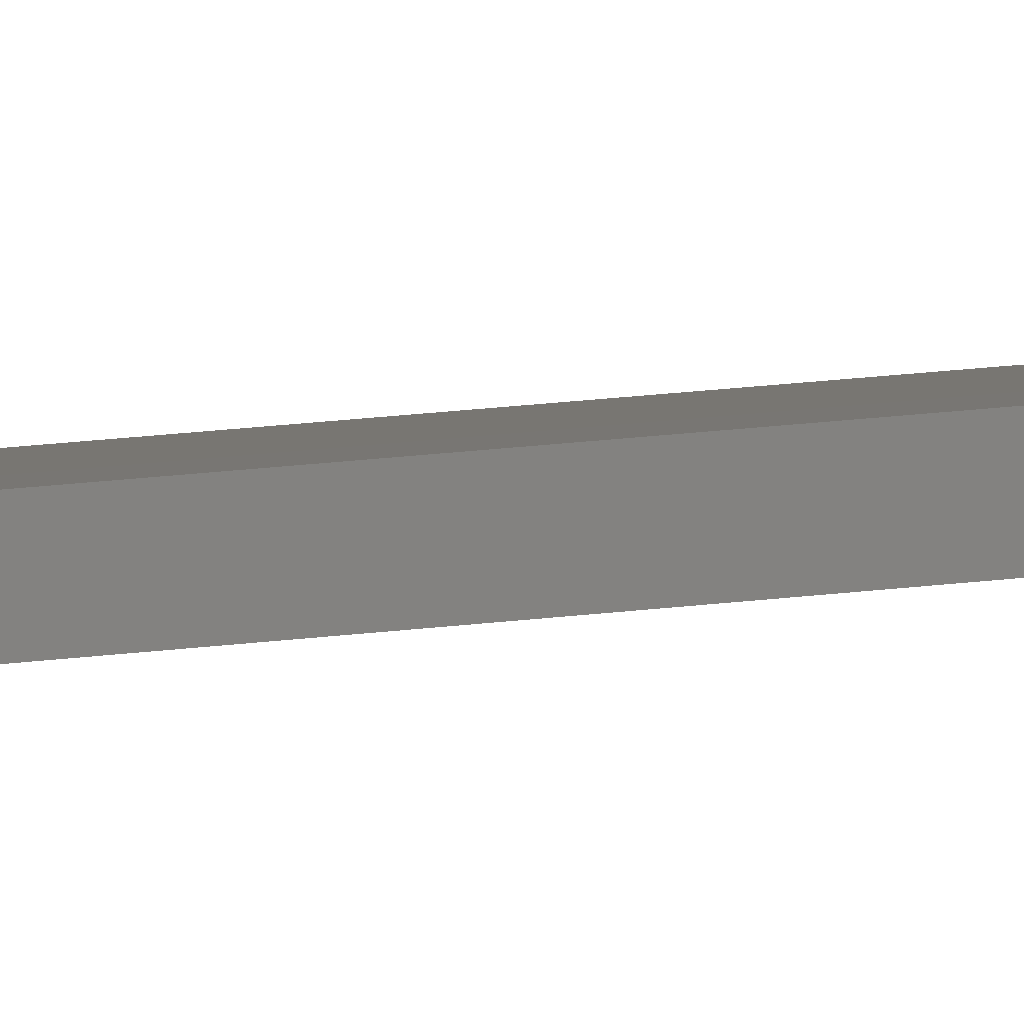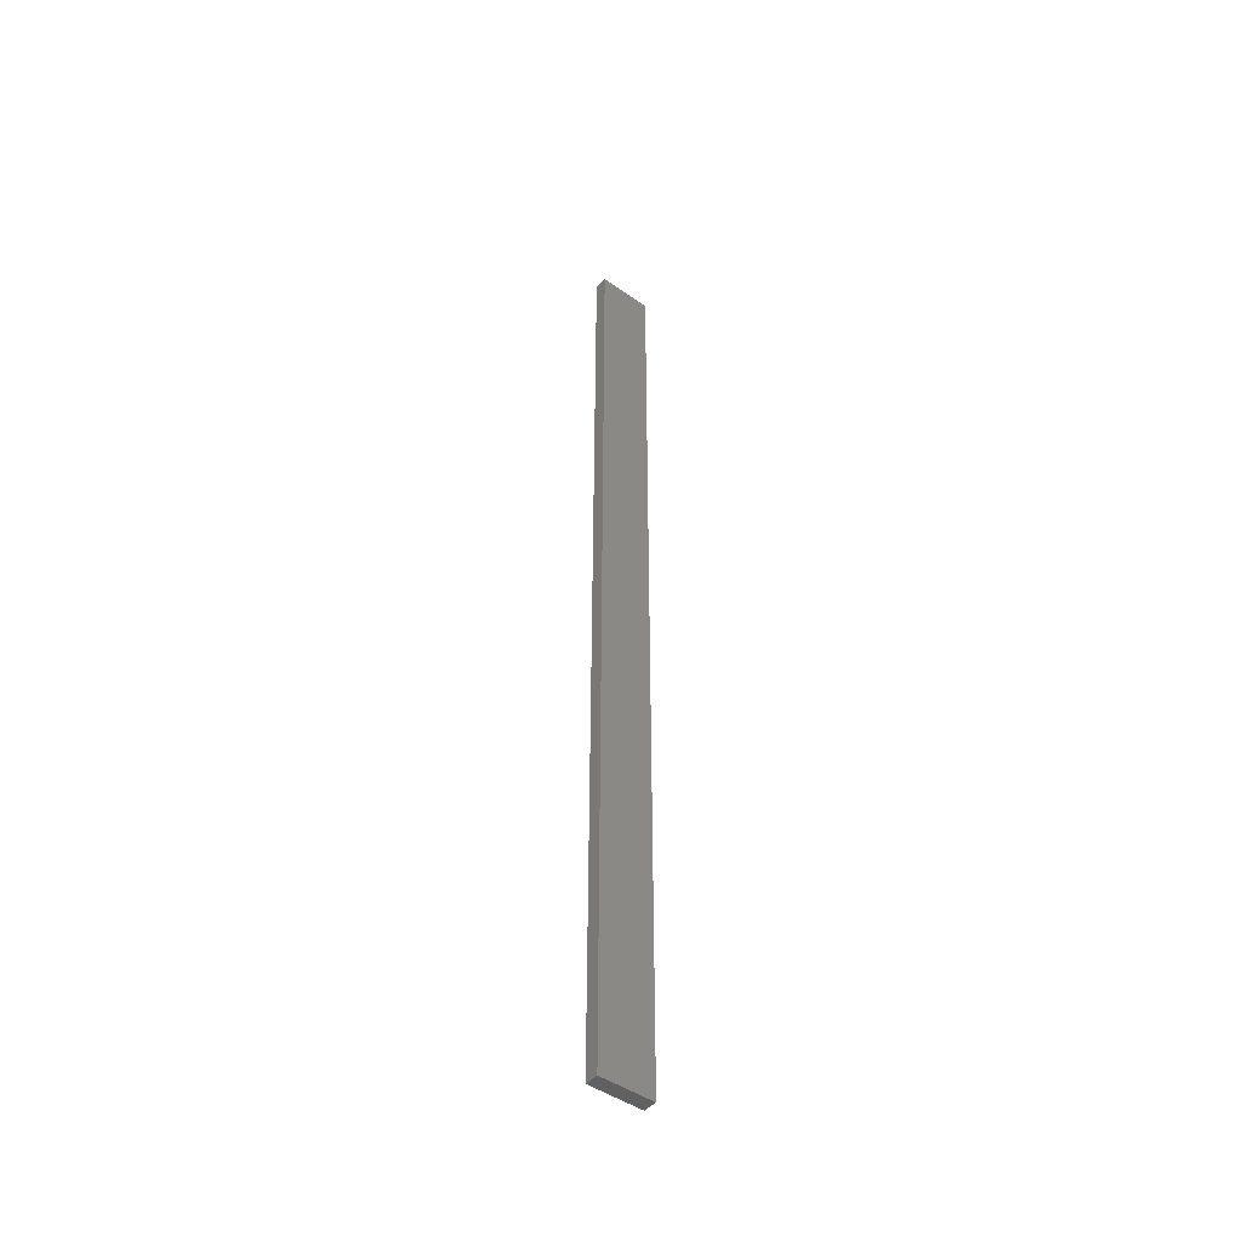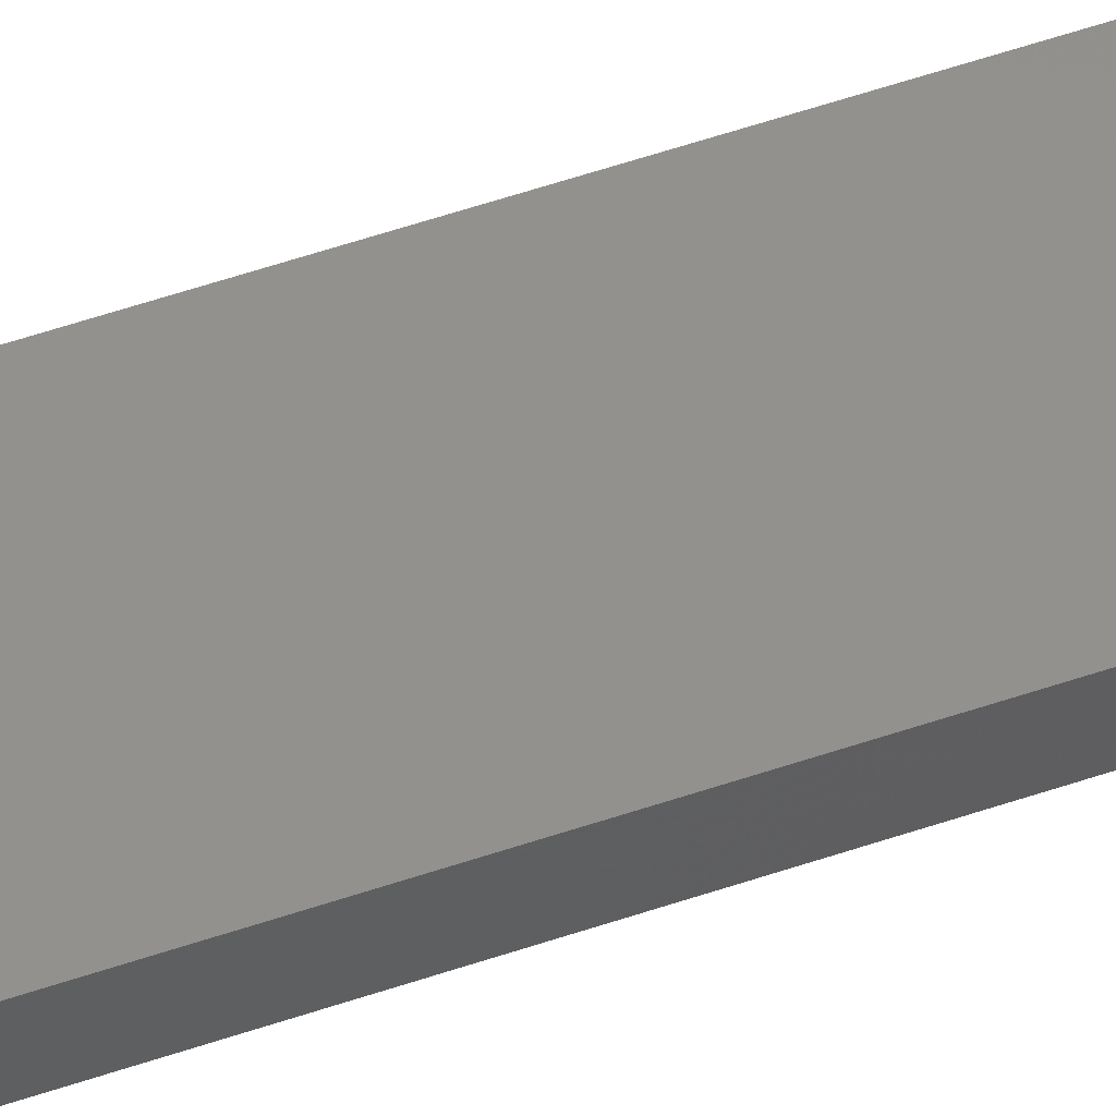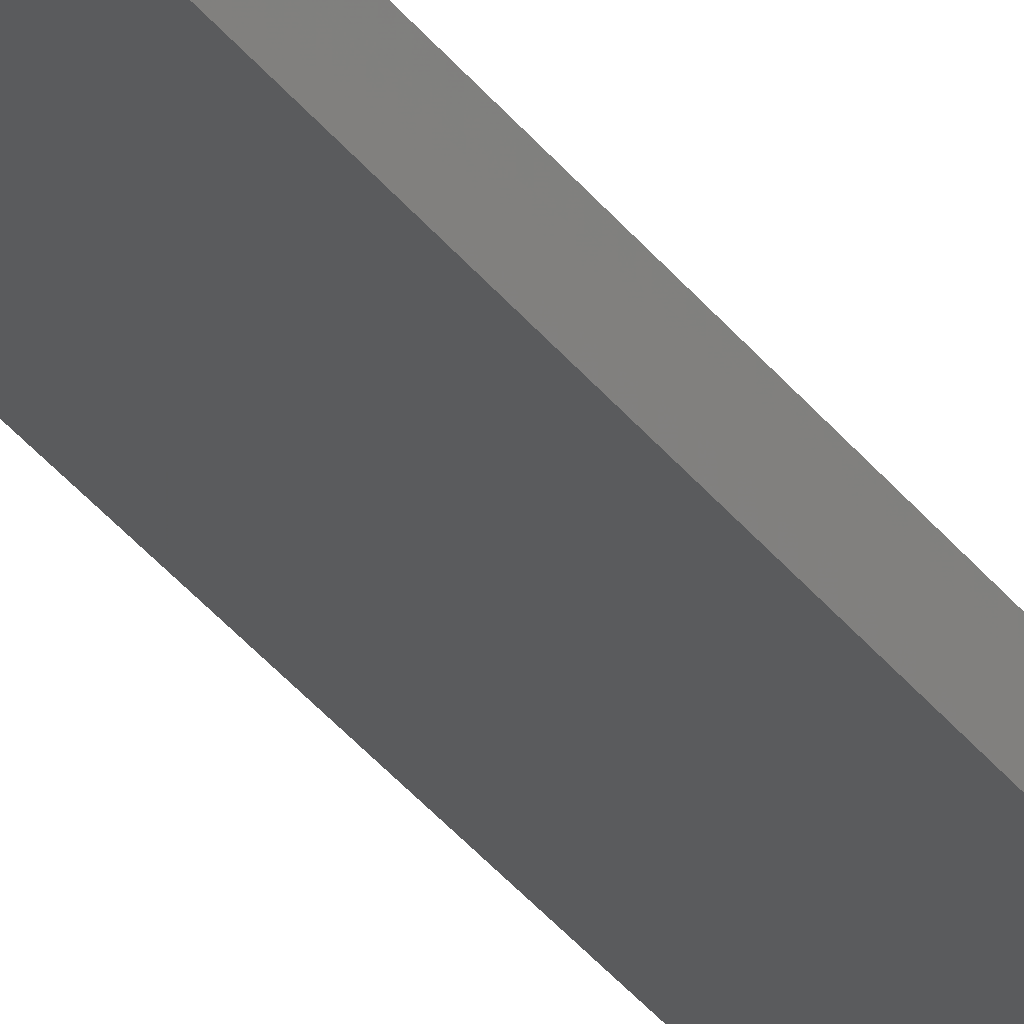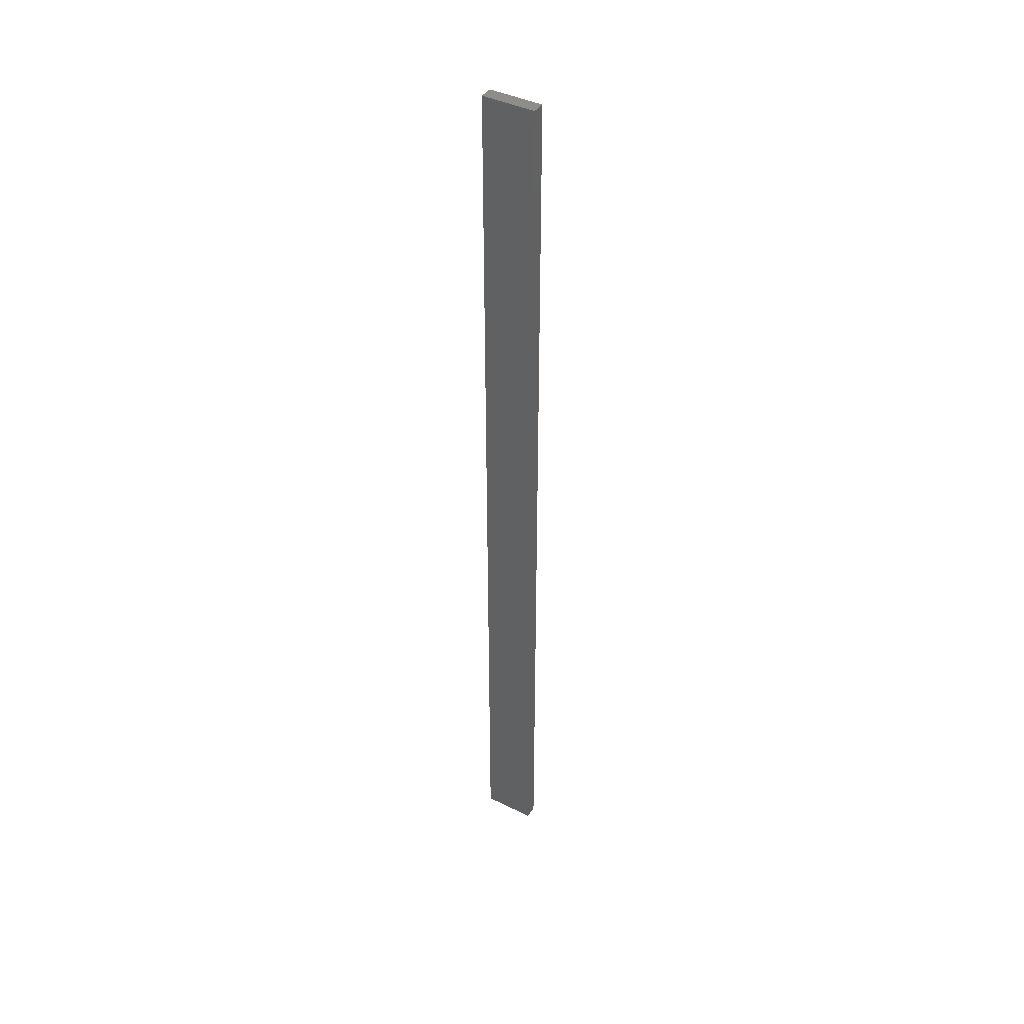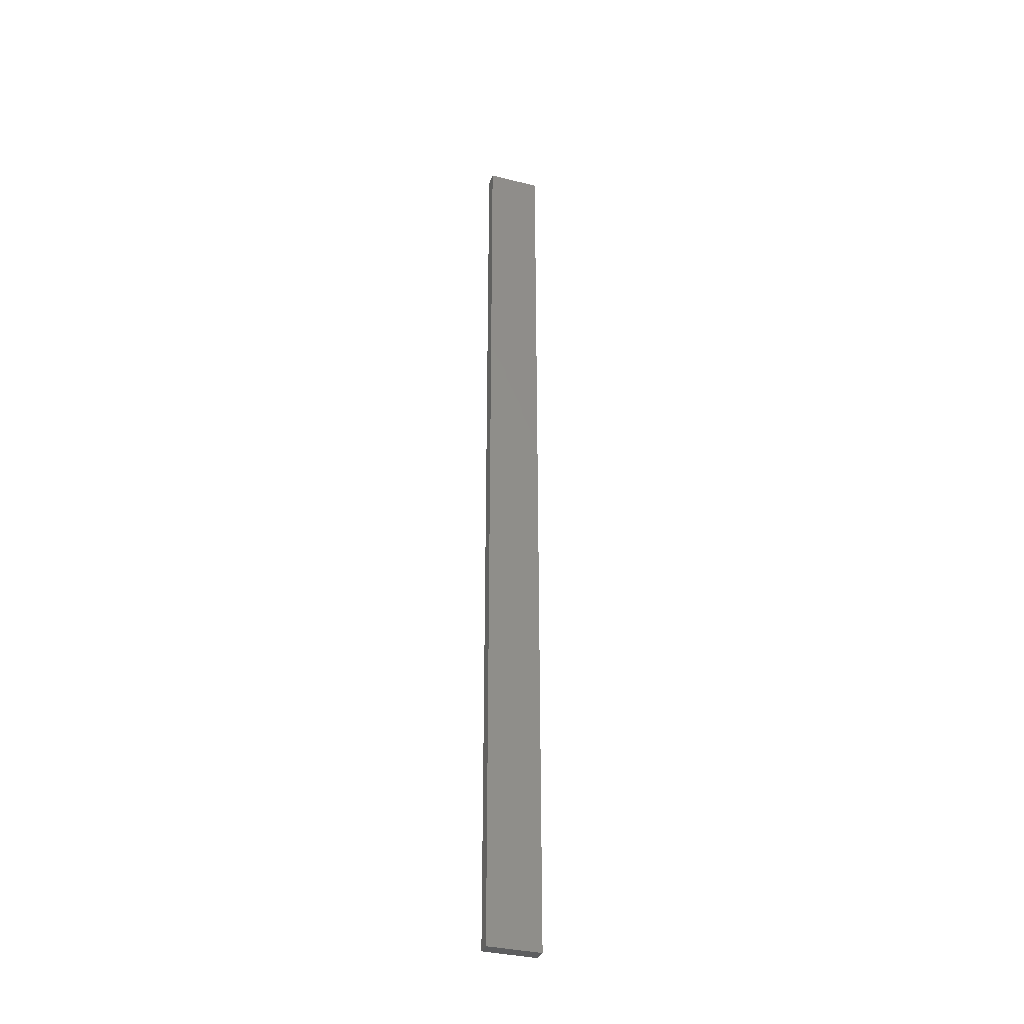
<metadata>
{"format":"stl","ext":"stl","renderer":"f3d","projection":"perspective","resolution":1024,"background":"white","views":[{"elev":14.8,"azim":-108.0,"up":"+Y"},{"elev":-46.0,"azim":129.2,"up":"+Z"},{"elev":42.7,"azim":66.4,"up":"+Y"},{"elev":-29.3,"azim":27.6,"up":"+Y"},{"elev":41.6,"azim":-161.1,"up":"+Z"},{"elev":-34.6,"azim":149.7,"up":"+Z"}]}
</metadata>
<code>
# stl→obj: 16 verts, 28 faces
v 19.06 2.388 89.22
v 18.99 2.402 89.22
v 18.99 2.402 92.82
v 19.06 2.388 92.82
v 19.12 2.374 89.22
v 19.12 2.374 92.82
v 19.19 2.361 89.22
v 19.19 2.361 92.82
v 19.18 2.312 89.22
v 19.18 2.312 92.82
v 18.98 2.353 92.82
v 18.98 2.353 89.22
v 19.04 2.339 92.82
v 19.04 2.339 89.22
v 19.11 2.325 89.22
v 19.11 2.325 92.82
f 1 2 3
f 1 3 4
f 5 4 6
f 5 1 4
f 7 6 8
f 7 5 6
f 9 7 8
f 9 8 10
f 11 12 13
f 12 14 13
f 13 15 16
f 14 15 13
f 16 9 10
f 15 9 16
f 12 11 3
f 2 12 3
f 9 15 7
f 15 5 7
f 14 1 15
f 15 1 5
f 12 2 14
f 14 2 1
f 16 10 8
f 6 16 8
f 4 13 16
f 4 16 6
f 3 11 13
f 3 13 4

</code>
